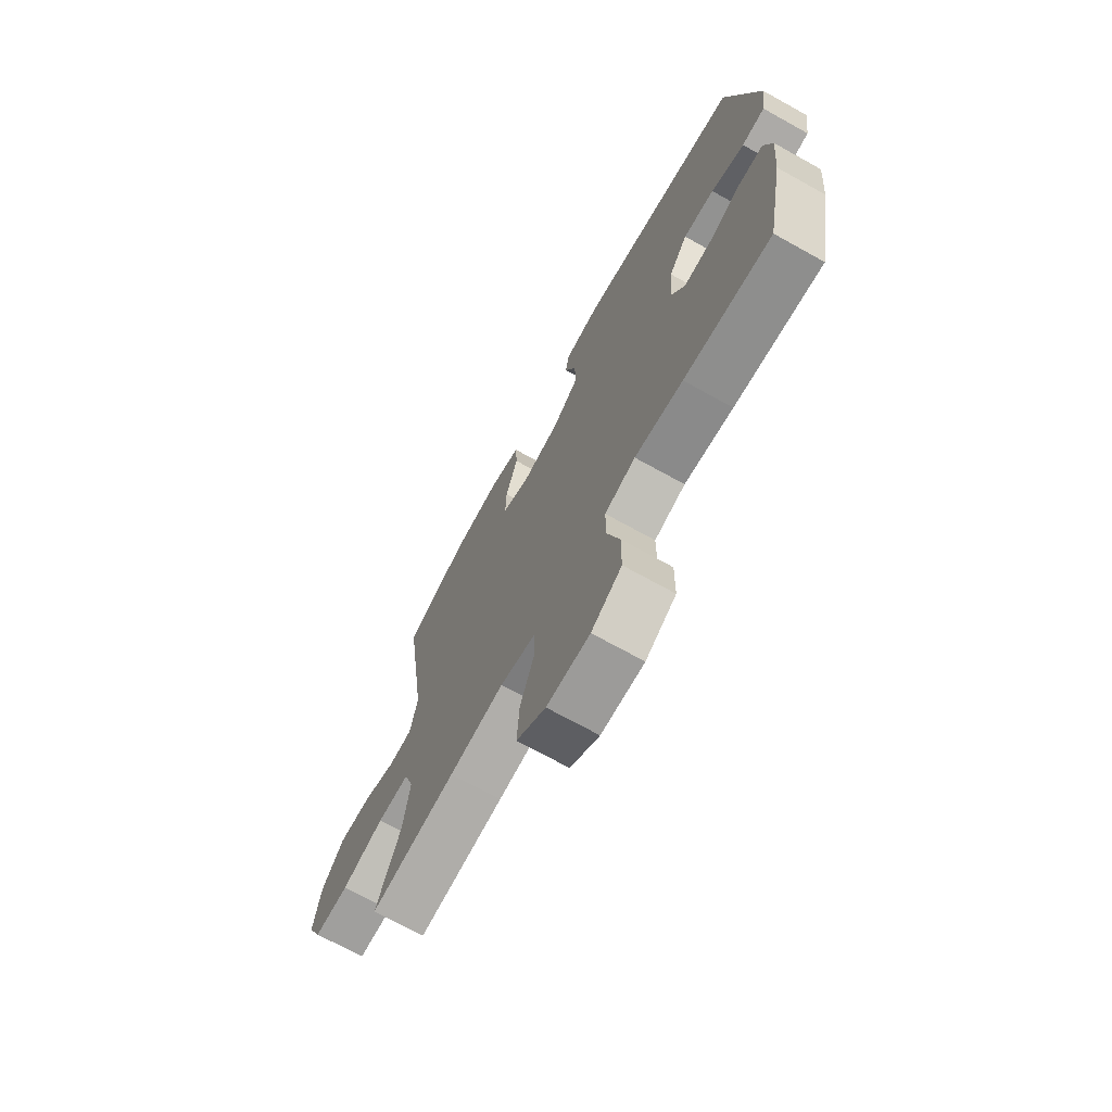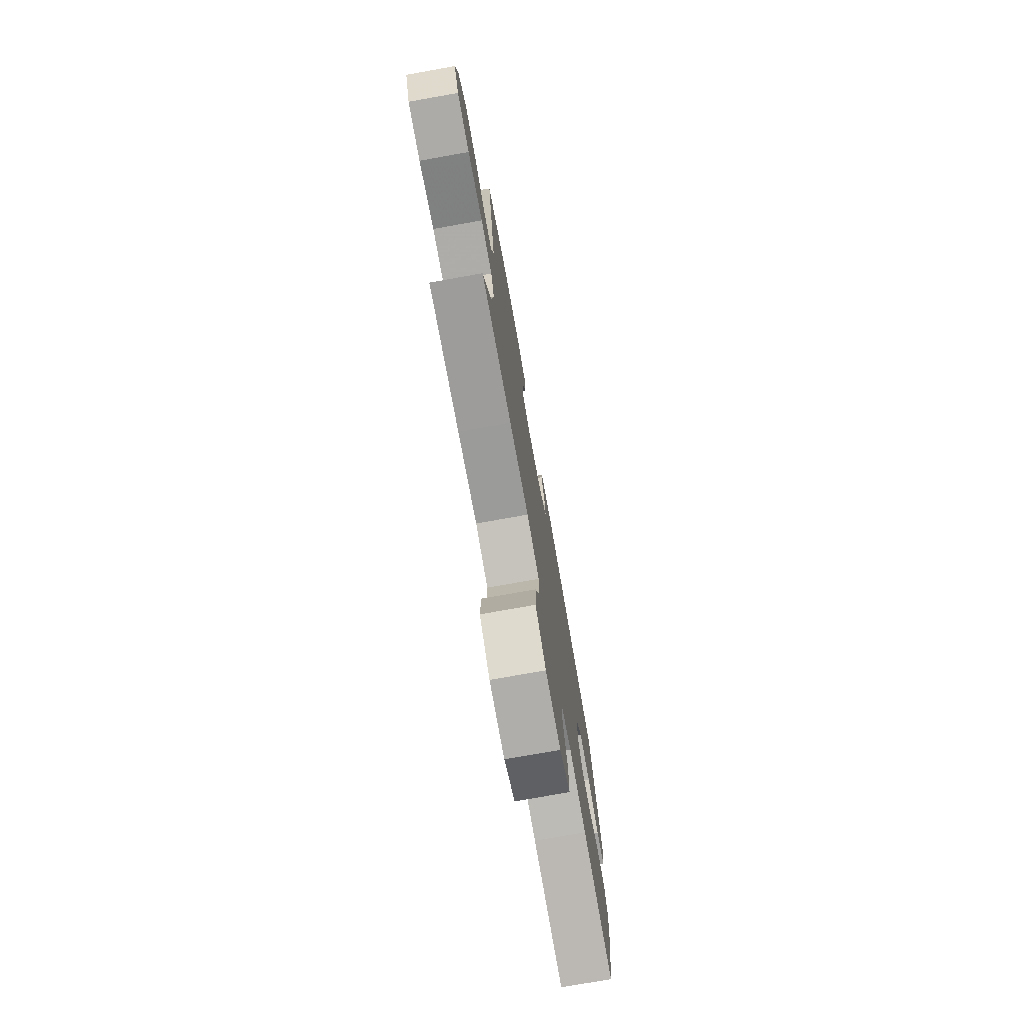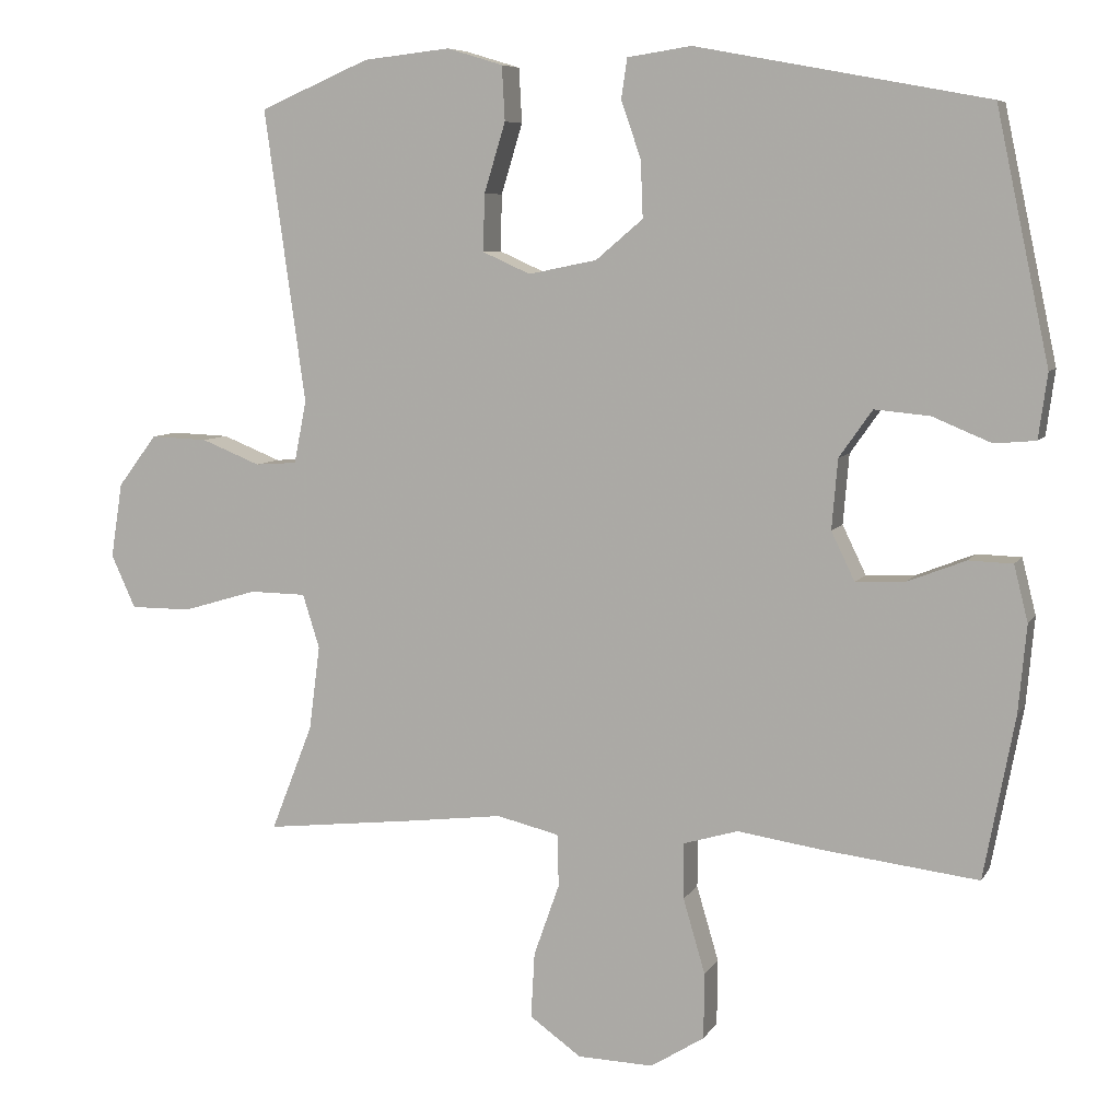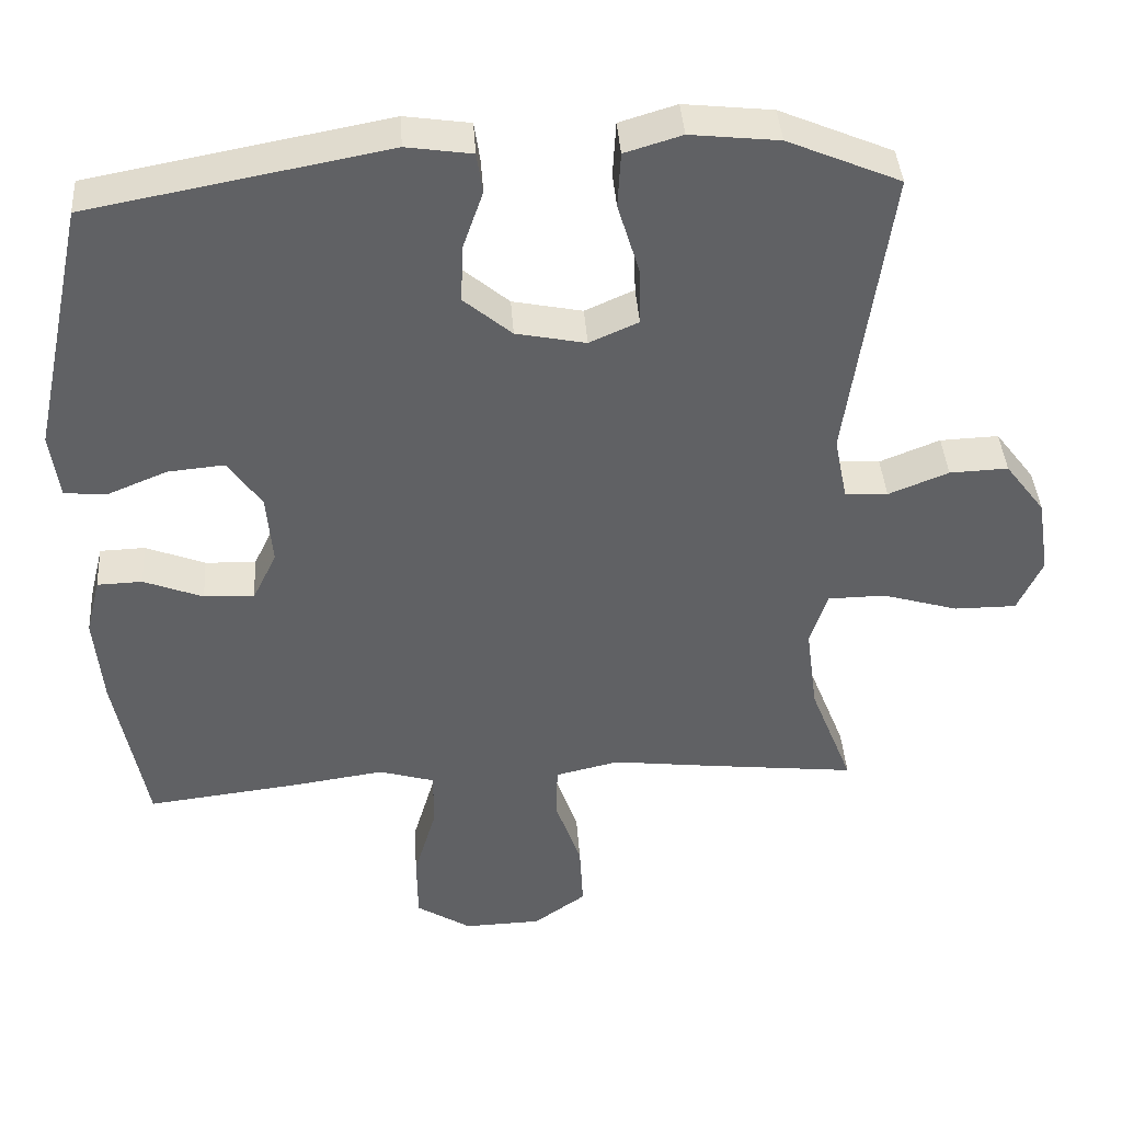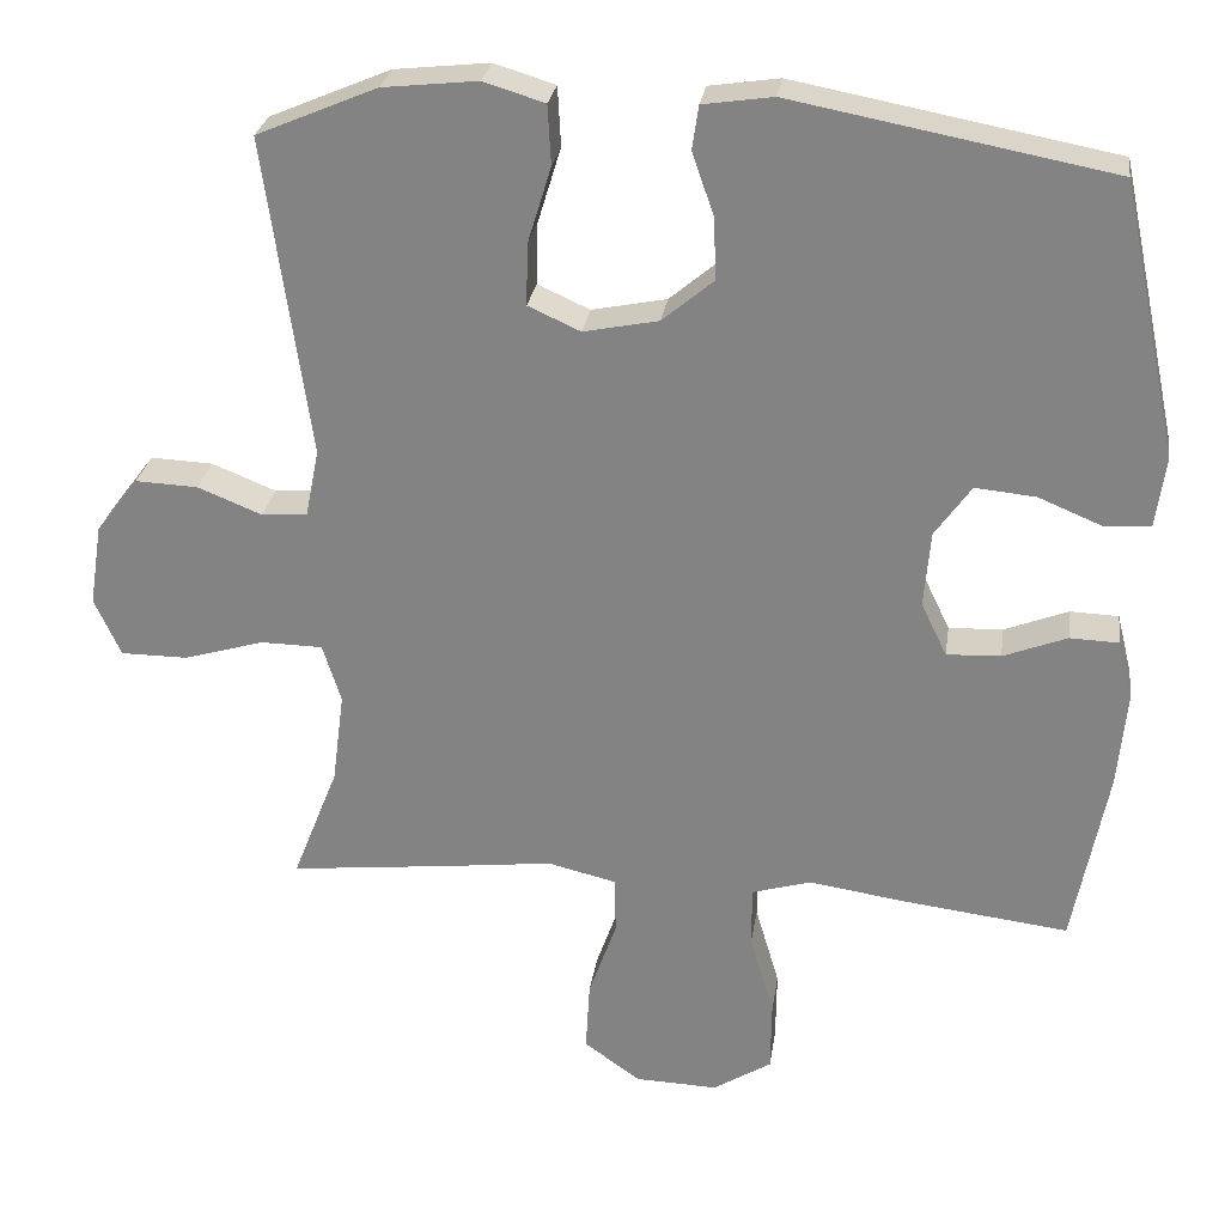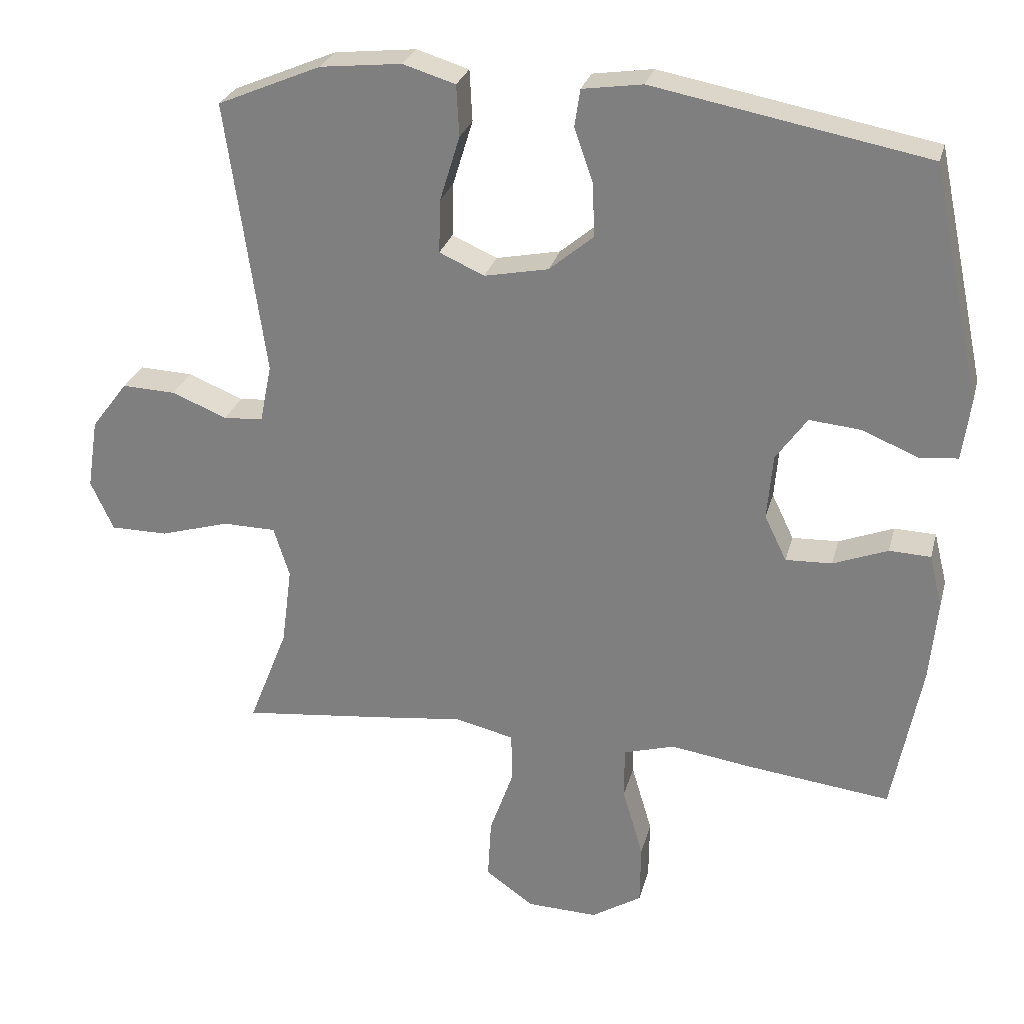
<metadata>
{"format":"obj","ext":"obj","renderer":"f3d","projection":"perspective","resolution":1024,"background":"white","views":[{"elev":-71.3,"azim":61.0,"up":"+Z"},{"elev":-76.3,"azim":-79.9,"up":"+Z"},{"elev":7.3,"azim":18.1,"up":"+Z"},{"elev":40.4,"azim":176.1,"up":"+Z"},{"elev":27.5,"azim":8.4,"up":"+Z"},{"elev":27.3,"azim":14.1,"up":"+Z"}]}
</metadata>
<code>
v 0.5 0.07 -0.5
v 0.29 0.07 -0.475
v 0.174 0.07 -0.458
v 0.1 0.07 -0.48
v 0.1 0.07 -0.556
v 0.13 0.07 -0.658
v 0.129 0.07 -0.747
v 0.056 0.07 -0.793
v -0.047 0.07 -0.79
v -0.117 0.07 -0.74
v -0.112 0.07 -0.651
v -0.077 0.07 -0.552
v -0.079 0.07 -0.481
v -0.164 0.07 -0.461
v -0.295 0.07 -0.477
v -0.5 0.07 -0.5
v -0.443 0.07 -0.355
v -0.428 0.07 -0.24
v -0.451 0.07 -0.167
v -0.528 0.07 -0.166
v -0.629 0.07 -0.196
v -0.712 0.07 -0.196
v -0.745 0.07 -0.124
v -0.729 0.07 -0.022
v -0.676 0.07 0.048
v -0.598 0.07 0.045
v -0.518 0.07 0.013
v -0.461 0.07 0.017
v -0.444 0.07 0.102
v -0.5 0.07 0.5
v -0.35 0.07 0.564
v -0.232 0.07 0.577
v -0.156 0.07 0.554
v -0.152 0.07 0.48
v -0.181 0.07 0.385
v -0.183 0.07 0.308
v -0.118 0.07 0.279
v -0.025 0.07 0.298
v 0.039 0.07 0.352
v 0.036 0.07 0.429
v 0.009 0.07 0.507
v 0.017 0.07 0.561
v 0.104 0.07 0.574
v 0.5 0.07 0.5
v 0.572 0.07 0.162
v 0.56 0.07 0.074
v 0.504 0.07 0.069
v 0.424 0.07 0.102
v 0.349 0.07 0.109
v 0.304 0.07 0.045
v 0.296 0.07 -0.05
v 0.328 0.07 -0.116
v 0.395 0.07 -0.113
v 0.474 0.07 -0.082
v 0.534 0.07 -0.084
v 0.553 0.07 -0.16
v 0.542 0.07 -0.279
v 0.5 0 -0.5
v 0.29 0 -0.475
v 0.174 0 -0.458
v 0.1 0 -0.48
v 0.1 0 -0.556
v 0.13 0 -0.658
v 0.129 0 -0.747
v 0.056 0 -0.793
v -0.047 0 -0.79
v -0.117 0 -0.74
v -0.112 0 -0.651
v -0.077 0 -0.552
v -0.079 0 -0.481
v -0.164 0 -0.461
v -0.295 0 -0.477
v -0.5 0 -0.5
v -0.443 0 -0.355
v -0.428 0 -0.24
v -0.451 0 -0.167
v -0.528 0 -0.166
v -0.629 0 -0.196
v -0.712 0 -0.196
v -0.745 0 -0.124
v -0.729 0 -0.022
v -0.676 0 0.048
v -0.598 0 0.045
v -0.518 0 0.013
v -0.461 0 0.017
v -0.444 0 0.102
v -0.5 0 0.5
v -0.35 0 0.564
v -0.232 0 0.577
v -0.156 0 0.554
v -0.152 0 0.48
v -0.181 0 0.385
v -0.183 0 0.308
v -0.118 0 0.279
v -0.025 0 0.298
v 0.039 0 0.352
v 0.036 0 0.429
v 0.009 0 0.507
v 0.017 0 0.561
v 0.104 0 0.574
v 0.5 0 0.5
v 0.572 0 0.162
v 0.56 0 0.074
v 0.504 0 0.069
v 0.424 0 0.102
v 0.349 0 0.109
v 0.304 0 0.045
v 0.296 0 -0.05
v 0.328 0 -0.116
v 0.395 0 -0.113
v 0.474 0 -0.082
v 0.534 0 -0.084
v 0.553 0 -0.16
v 0.542 0 -0.279
f 1 2 3
f 57 1 3
f 56 57 3
f 55 56 3
f 54 55 3
f 53 54 3
f 52 53 3 4
f 51 52 4
f 50 51 4
f 46 47 48
f 45 46 48
f 44 45 48
f 43 44 48
f 42 43 48
f 41 42 48
f 40 41 48
f 39 40 48 49
f 38 39 49 50
f 33 34 35
f 32 33 35
f 31 32 35
f 30 31 35
f 29 30 35
f 28 29 35 36
f 25 26 27
f 24 25 27
f 23 24 27
f 22 23 27
f 21 22 27
f 20 21 27
f 19 20 27 28
f 28 36 37
f 19 28 37
f 18 19 37
f 14 15 16 17
f 38 50 4
f 37 38 4
f 18 37 4
f 17 18 4
f 14 17 4
f 13 14 4
f 10 11 12
f 9 10 12
f 8 9 12
f 7 8 12
f 6 7 12
f 5 6 12
f 4 5 12 13
f 60 59 58
f 60 58 114
f 60 114 113
f 60 113 112
f 60 112 111
f 60 111 110
f 61 60 110 109
f 61 109 108
f 61 108 107
f 105 104 103
f 105 103 102
f 105 102 101
f 105 101 100
f 105 100 99
f 105 99 98
f 105 98 97
f 106 105 97 96
f 107 106 96 95
f 92 91 90
f 92 90 89
f 92 89 88
f 92 88 87
f 92 87 86
f 93 92 86 85
f 84 83 82
f 84 82 81
f 84 81 80
f 84 80 79
f 84 79 78
f 84 78 77
f 85 84 77 76
f 94 93 85
f 94 85 76
f 94 76 75
f 74 73 72 71
f 61 107 95
f 61 95 94
f 61 94 75
f 61 75 74
f 61 74 71
f 61 71 70
f 69 68 67
f 69 67 66
f 69 66 65
f 69 65 64
f 69 64 63
f 69 63 62
f 70 69 62 61
f 1 58 59 2
f 2 59 60 3
f 3 60 61 4
f 4 61 62 5
f 5 62 63 6
f 6 63 64 7
f 7 64 65 8
f 8 65 66 9
f 9 66 67 10
f 10 67 68 11
f 11 68 69 12
f 12 69 70 13
f 13 70 71 14
f 14 71 72 15
f 15 72 73 16
f 16 73 74 17
f 17 74 75 18
f 18 75 76 19
f 19 76 77 20
f 20 77 78 21
f 21 78 79 22
f 22 79 80 23
f 23 80 81 24
f 24 81 82 25
f 25 82 83 26
f 26 83 84 27
f 27 84 85 28
f 28 85 86 29
f 29 86 87 30
f 30 87 88 31
f 31 88 89 32
f 32 89 90 33
f 33 90 91 34
f 34 91 92 35
f 35 92 93 36
f 36 93 94 37
f 37 94 95 38
f 38 95 96 39
f 39 96 97 40
f 40 97 98 41
f 41 98 99 42
f 42 99 100 43
f 43 100 101 44
f 44 101 102 45
f 45 102 103 46
f 46 103 104 47
f 47 104 105 48
f 48 105 106 49
f 49 106 107 50
f 50 107 108 51
f 51 108 109 52
f 52 109 110 53
f 53 110 111 54
f 54 111 112 55
f 55 112 113 56
f 56 113 114 57
f 57 114 58 1

</code>
